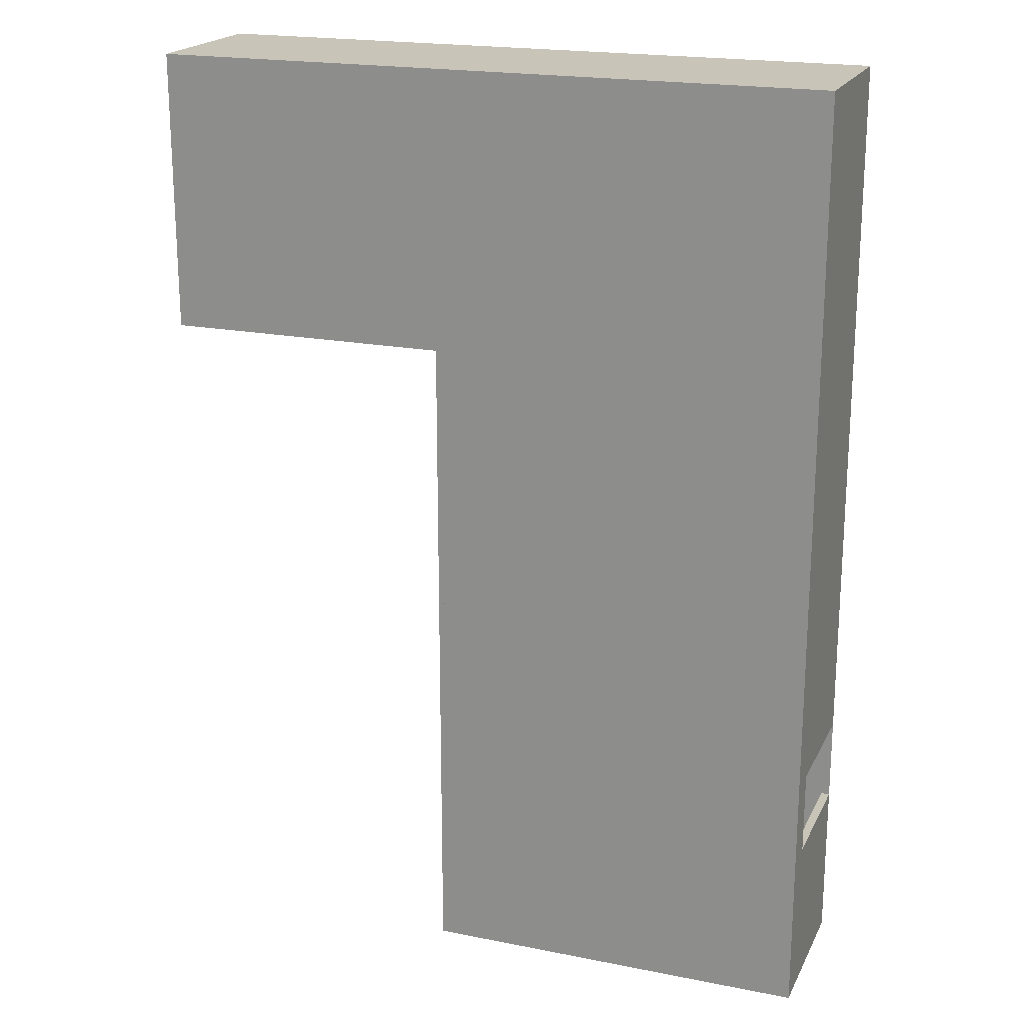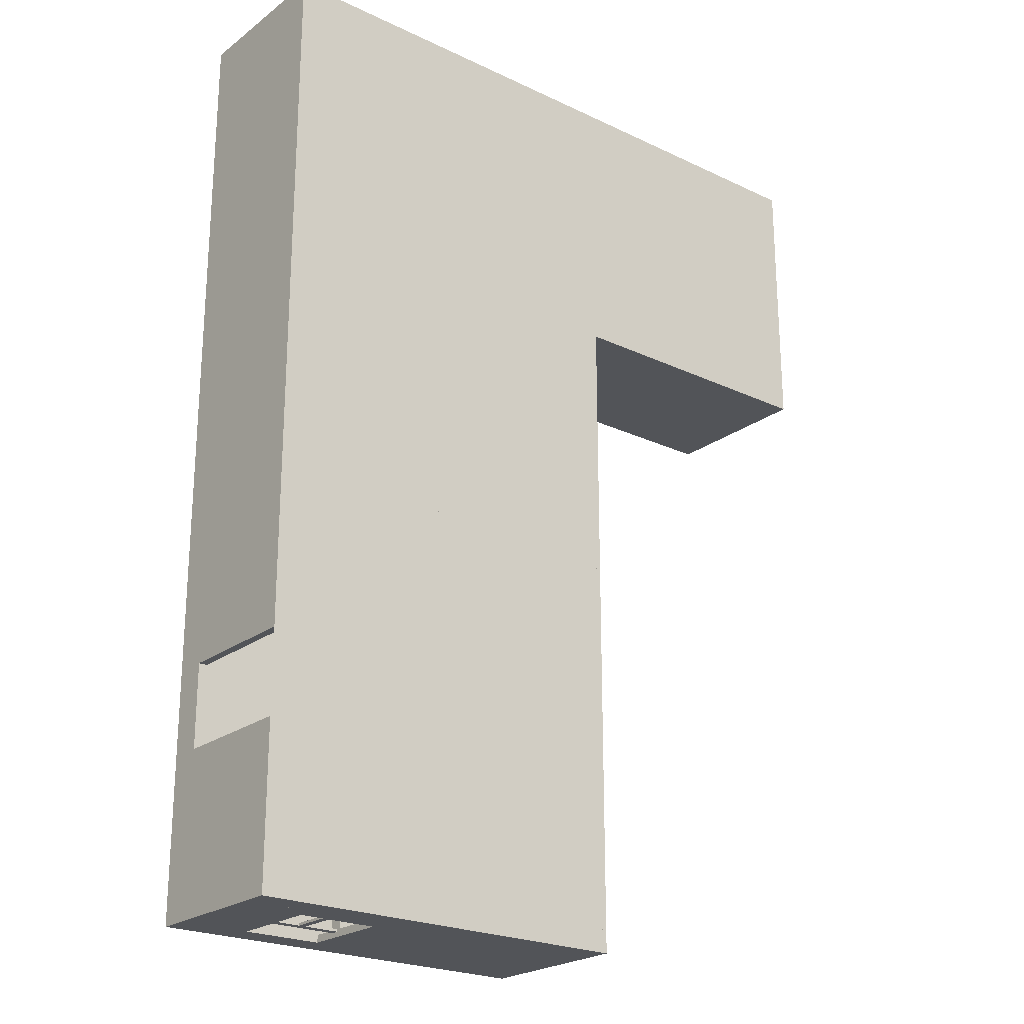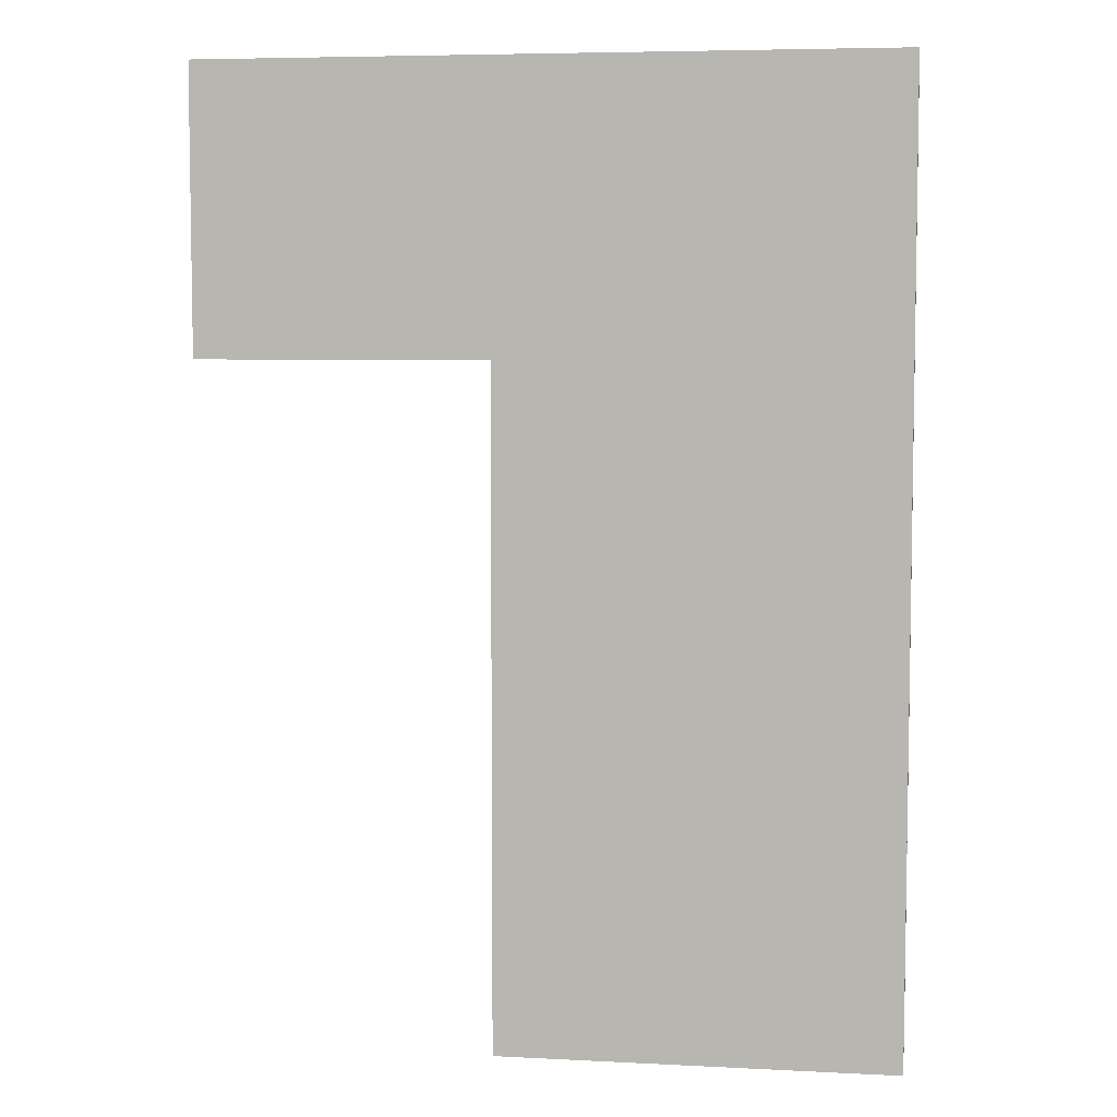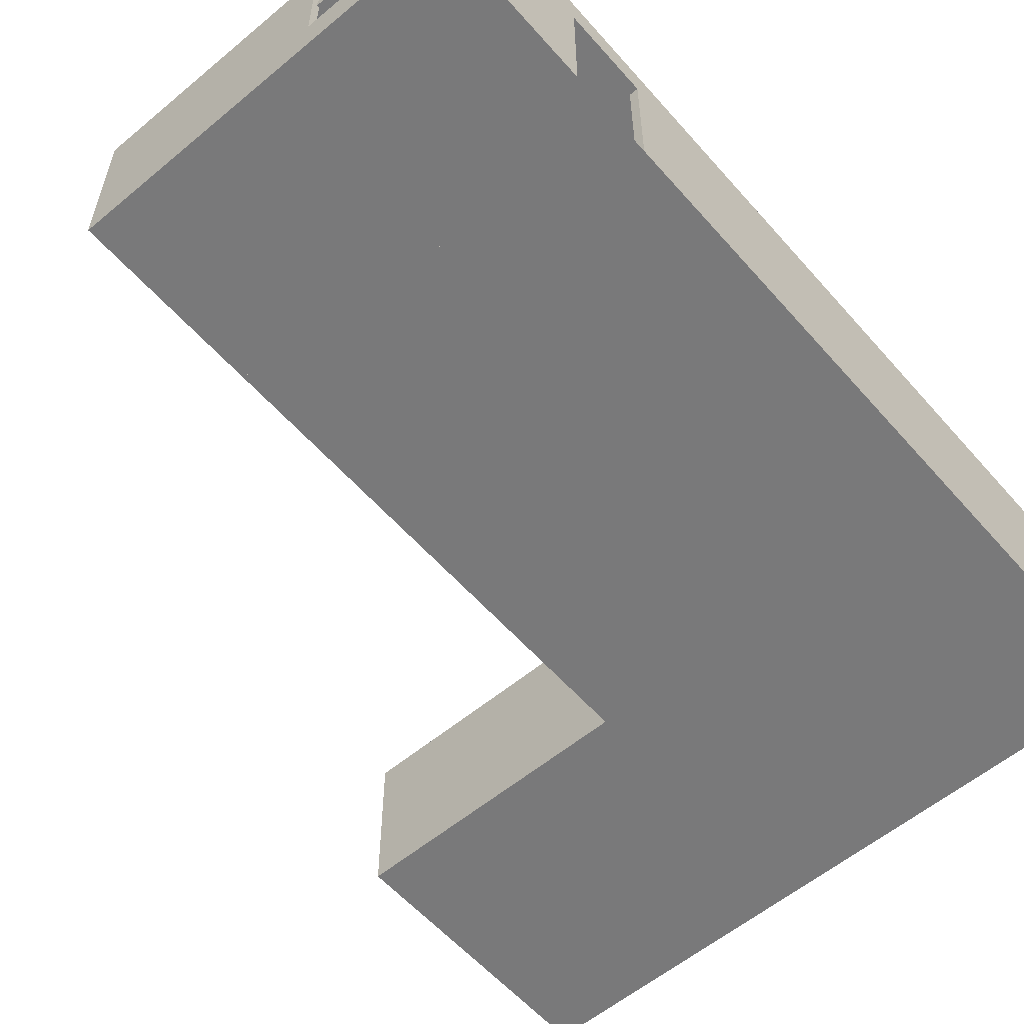
<metadata>
{"format":"obj","ext":"obj","renderer":"f3d","projection":"perspective","resolution":1024,"background":"white","views":[{"elev":20.1,"azim":-159.9,"up":"+Z"},{"elev":-23.1,"azim":-38.8,"up":"+Z"},{"elev":6.0,"azim":-171.3,"up":"+Z"},{"elev":-57.8,"azim":-139.2,"up":"+Y"}]}
</metadata>
<code>
o Room_Cube.005
v 35.98 1e-06 125.4
v 35.98 33.5 125.4
v -44.2 0 125.4
v -44.2 33.5 125.4
v 34.98 0 -69.33
v 34.98 33.5 -69.33
v -44.2 0 -69.33
v -44.2 33.5 -69.33
v -7.396 33.5 -45.71
v -4.014 33.5 -45.71
v -7.396 33.5 -42.22
v -4.014 33.5 -42.22
v -7.428 -0 -45.71
v -7.428 0 -40.64
v -4.026 12.19 19.23
v -44.2 -0 -19.57
v -44.2 26.95 -37.03
v -44.2 0 -38.03
v -44.2 27.95 -38.03
v -44.2 -0 -18.57
v -44.2 27.95 -18.57
v -44.2 0 -37.03
v -44.2 26.95 -19.57
v -43.47 0 -38.03
v -43.47 27.95 -38.03
v -43.47 0 -37.03
v -43.47 -0 -18.57
v -43.47 27.95 -18.57
v -43.47 -0 -19.57
v -43.47 26.95 -19.57
v -43.47 26.95 -37.03
v -7.396 33.5 15.72
v -4.014 33.5 15.72
v -7.396 33.5 19.21
v -4.014 33.5 19.21
v -7.396 -0.005375 15.72
v -7.404 -0 19.21
v -7.396 33.5 65.72
v -4.014 33.5 65.72
v -7.396 33.5 69.21
v -4.014 33.5 69.21
v -4.014 0 65.72
v -4.014 0 69.21
v -7.396 30.83 -42.22
v -7.396 30.83 -45.71
v -4.014 30.83 -45.71
v -4.014 30.83 -42.22
v 34.92 33.5 65.72
v -4.014 30.83 69.21
v -7.396 30.83 69.21
v -7.396 33.5 -69.32
v -4.014 33.5 -69.32
v -7.396 30.83 -69.32
v -4.014 30.83 -69.32
v -4.026 12.99 19.21
v -7.396 33.5 125.4
v -4.014 33.5 125.4
v -4.014 30.83 125.4
v -7.396 30.83 125.4
v -7.322 12.99 14.16
v 34.96 0 19.23
v 34.9 12.99 19.23
v 34.96 -0 14.16
v 34.9 12.99 14.16
v -7.366 12.99 15.73
v -7.41 12.99 -40.64
v -2.496 0 -40.64
v -2.569 12.99 -40.64
v -7.409 12.99 -45.71
v 13 0 -40.64
v 13 12.99 -40.64
v 13 0 -45.71
v 13 12.99 -45.71
v -4.014 30.83 19.21
v -4.014 30.83 15.72
v 34.87 33.5 15.72
v 34.87 33.5 19.21
v 34.87 30.83 19.21
v 34.87 30.83 15.72
v -7.396 30.83 15.72
v -7.396 30.83 19.21
v -44.21 33.5 15.72
v -44.21 33.5 19.21
v -44.21 30.83 15.72
v -44.21 30.83 19.21
v -44.17 33.5 -42.22
v -44.17 33.5 -45.71
v -44.17 30.83 -45.71
v -44.17 30.83 -42.22
v 34.91 33.5 -42.22
v 34.91 33.5 -45.71
v 34.91 30.83 -42.22
v 34.91 30.83 -45.71
v -44.16 33.5 69.21
v -7.396 0 69.21
v 34.92 30.83 65.72
v -7.396 30.83 125.4
v 34.92 30.83 69.21
v -44.16 33.5 65.72
v 34.92 33.5 69.21
v -7.396 0 65.72
v -7.396 30.83 65.72
v -4.014 30.83 65.72
v -41.59 30.83 65.72
v -41.59 30.83 69.21
v -41.59 33.5 69.21
v -41.59 33.5 65.72
v -41.59 -0 69.21
v -44.16 -0 69.21
v -44.16 0 65.72
v -41.59 0 65.72
v -44.16 30.83 19.21
v -41.59 30.83 15.72
v -41.59 30.83 19.21
v -41.59 0 19.21
v -44.16 0 19.21
v -41.59 0 15.72
v -44.16 30.83 -42.22
v -41.59 30.83 -45.71
v -41.59 30.83 -42.22
v -41.59 -0 -42.22
v -44.16 -0 -42.22
v -41.59 0.02256 -45.71
v 28.15 30.83 -45.71
v 28.15 30.83 -42.22
v 34.98 -0 -42.22
v 28.15 -0 -42.22
v 28.15 0 -45.71
v 34.98 -0 -45.71
v 32.15 30.83 15.72
v 32.15 30.83 19.21
v 32.15 0.02256 15.72
v 34.96 0.02256 15.71
v 34.91 30.83 69.21
v 34.91 30.83 65.72
v 32.15 30.83 65.72
v 32.15 30.83 69.21
v 34.98 -0 69.21
v 32.15 -0 69.21
v 32.15 0 65.72
v 34.98 0 65.72
v -2.496 12.99 14.17
v -4.026 -0 19.21
v -2.496 -0 14.16
v -44.17 30.83 -45.71
v -44.17 30.83 -45.71
v -41.59 30.83 -45.71
v -44.17 -0 -45.71
v -41.59 -0 -45.71
v -4.051 12.99 -45.71
v -7.41 12.99 -42.34
v -4.014 12.99 -42.34
v -14.8 27.51 -69.33
v -14.8 8.88 -69.33
v -31.02 27.51 -69.33
v -31.02 8.88 -69.33
v -31.02 22.39 -69.33
v -31.02 20.71 -69.33
v -14.8 22.39 -69.33
v -14.8 20.71 -69.33
v -23.61 20.71 -69.33
v -22.21 20.71 -69.33
v -23.61 8.862 -69.33
v -22.21 8.862 -69.33
v -32.02 7.88 -69.33
v -32.02 28.51 -69.33
v -13.8 7.88 -69.33
v -13.8 28.51 -69.33
v -14.8 27.51 -69.33
v -14.8 8.88 -69.33
v -31.02 20.71 -69.33
v -31.02 22.39 -69.33
v -14.8 20.71 -69.33
v -13.8 28.51 -69.33
v -32.02 28.51 -69.33
v -14.8 27.51 -68.83
v -14.8 8.88 -68.83
v -31.02 20.71 -68.83
v -31.02 8.88 -68.83
v -31.02 27.51 -68.83
v -31.02 22.39 -68.83
v -22.21 20.71 -68.83
v -14.8 22.39 -68.83
v -23.61 20.71 -68.83
v -23.61 8.88 -68.83
v -22.21 8.88 -68.83
v -13.8 28.51 -68.83
v -13.8 7.88 -68.83
v -32.02 28.51 -68.83
v -32.02 7.88 -68.83
v 34.98 33.5 -69.33
v -13.8 28.51 -69.33
v 32.15 12.99 19.23
v 32.15 12.99 15.72
v 32.15 12.19 19.23
v -2.801 12.19 19.23
v -2.801 0.695 19.23
v 5.157 12.19 19.23
v 5.157 0.695 19.23
v 6.173 12.19 19.23
v 6.173 0.695 19.23
v 14.13 12.19 19.23
v 14.13 0.695 19.23
v 15.15 12.19 19.23
v 15.15 0.695 19.23
v 22.77 12.19 19.23
v 22.77 0.695 19.23
v 23.78 12.19 19.23
v 23.78 0.695 19.23
v 31.4 12.19 19.23
v 31.4 0.695 19.23
v -2.801 12.19 20.23
v -2.801 0.695 20.23
v 5.157 12.19 20.23
v 5.157 0.695 20.23
v 6.173 12.19 20.23
v 6.173 0.695 20.23
v 14.13 12.19 20.23
v 14.13 0.695 20.23
v 15.15 12.19 20.23
v 15.15 0.695 20.23
v 22.77 12.19 20.23
v 22.77 0.695 20.23
v 23.78 12.19 20.23
v 23.78 0.695 20.23
v 31.4 12.19 20.23
v 31.4 0.695 20.23
v -2.496 -0 -45.71
v 32.15 0 19.23
v -2.801 12.99 19.23
v -14.8 20.71 -68.83
v -44.16 0 15.72
v -4.026 12.99 15.73
v 34.9 12.99 15.72
v -2.569 12.99 -45.71
v 104.5 20.13 -13.76
v -44.2 33.5 -18.57
v -44.2 33.5 -38.03
v -4.026 12.99 14.16
v -44.2 -1e-06 -70.33
v -44.2 33.5 -70.33
v -31.02 27.51 -70.33
v -31.02 8.88 -70.33
v -32.02 7.88 -70.33
v -32.02 28.51 -70.33
v -32.02 28.51 -70.33
v -13.8 28.51 -70.33
v -31.02 27.51 -70.33
v -44.2 33.5 -70.33
v 34.98 33.5 -70.33
v -14.8 27.51 -70.33
v -32.02 7.88 -70.33
v -13.8 7.88 -70.33
v -31.02 8.88 -70.33
v -44.2 -3e-06 -70.33
v 34.98 -3e-06 -70.33
v -14.8 8.88 -70.33
v 34.98 0 -70.33
v 34.98 33.5 -70.33
v -14.8 27.51 -70.33
v -14.8 8.88 -70.33
v -13.8 7.88 -70.33
v -13.8 28.51 -70.33
v -13.8 28.51 -70.33
v -14.8 20.71 -68.83
v -23.61 20.71 -69.33
v -31.02 20.71 -68.83
v 95.66 -7e-06 125.4
v 35.98 1e-06 -70.33
v 35.98 33.5 -70.33
v -45.2 33.5 125.4
v -45.2 -1e-06 125.4
v -45.2 27.95 -38.03
v -45.2 27.95 -18.57
v -45.2 33.5 -18.57
v -45.2 -1e-06 -18.57
v -45.2 -1e-06 -38.03
v -45.2 33.5 -38.03
v -45.2 -1e-06 -70.33
v -45.2 33.5 -70.33
v 35.98 -1e-06 126.4
v 35.98 33.5 126.4
v -45.2 33.5 126.4
v -45.2 -2e-06 126.4
v -44.2 26.95 -37.03
v -44.2 0 -38.03
v -44.2 -0 -18.57
v -44.2 27.95 -18.57
v -44.2 26.95 -19.57
v -45.2 26.95 -37.03
v -45.2 0 -37.03
v -45.2 27.95 -38.03
v -45.2 0 -38.03
v -45.2 26.95 -19.57
v -45.2 27.95 -18.57
v -45.2 0 -18.57
v -45.2 0 -19.57
v 34.98 -0 69.21
v 35.98 -0 69.21
v 35.98 33.5 69.21
v 95.66 -8e-06 126.4
v 95.66 33.5 126.4
v 95.66 -6e-06 69.21
v 95.66 33.5 69.21
v 95.66 33.5 125.4
v 35.98 33.5 68.21
v 35.98 0 68.21
v 95.66 33.5 68.21
v 95.66 -6e-06 68.21
f 88 146 147
f 162 173 160
f 165 166 175
f 266 185 163
f 158 161 171
f 153 155 169
f 162 186 182
f 27 30 29
f 28 31 30
f 24 31 25
f 165 255 252
f 174 191 6
f 175 192 174
f 167 263 174
f 175 242 155
f 231 160 173
f 285 288 19
f 27 28 30
f 28 25 31
f 24 26 31
f 8 250 191
f 174 192 191
f 167 256 5
f 191 247 192
f 289 287 288
f 286 285 19
f 155 179 180
f 179 170 177
f 134 141 138
f 62 63 64
f 169 177 170
f 164 161 163
f 22 31 26
f 19 24 25
f 225 211 209
f 176 155 180
f 190 175 189
f 182 185 184
f 171 159 172
f 188 165 190
f 30 16 29
f 16 27 29
f 20 28 27
f 192 262 167
f 18 26 24
f 59 57 58
f 189 174 187
f 21 25 28
f 90 93 92
f 111 109 108
f 100 96 98
f 86 88 87
f 17 30 31
f 92 129 126
f 183 172 159
f 8 245 175
f 77 79 78
f 94 8 4
f 18 278 277
f 19 274 21
f 237 278 238
f 187 167 188
f 242 244 245
f 244 241 245
f 165 240 7
f 165 243 244
f 155 243 156
f 165 8 7
f 249 247 246
f 246 251 248
f 155 246 175
f 8 246 249
f 192 251 169
f 169 248 155
f 175 247 192
f 192 8 175
f 253 255 252
f 252 257 253
f 167 257 253
f 156 257 170
f 5 255 7
f 165 254 156
f 7 167 165
f 260 262 261
f 262 259 258
f 5 262 167
f 174 259 6
f 167 261 170
f 170 260 169
f 169 264 192
f 258 270 259
f 191 167 5
f 188 176 177
f 190 180 189
f 176 189 180
f 177 190 188
f 171 265 173
f 181 265 267
f 299 306 300
f 1 305 268
f 300 100 191
f 275 272 271
f 278 279 277
f 275 273 278
f 237 271 275
f 238 273 19
f 18 279 240
f 240 280 241
f 237 276 20
f 237 274 275
f 3 271 4
f 241 278 238
f 20 272 3
f 3 237 4
f 237 19 238
f 238 7 8
f 272 283 271
f 283 281 282
f 1 282 281
f 1 284 272
f 271 282 2
f 4 1 3
f 279 1 269
f 283 270 282
f 295 290 292
f 296 294 295
f 293 290 291
f 289 297 16
f 19 293 286
f 22 290 285
f 286 291 22
f 16 296 287
f 285 294 289
f 287 295 288
f 288 292 19
f 304 301 303
f 300 305 2
f 281 302 282
f 299 301 303
f 300 298 299
f 141 191 5
f 270 299 269
f 302 2 305
f 308 307 306
f 303 307 299
f 300 308 304
f 309 304 303
f 299 304 300
f 266 184 185
f 162 164 186
f 165 7 255
f 167 262 263
f 175 245 242
f 285 289 288
f 8 249 250
f 167 253 256
f 191 250 247
f 289 16 287
f 286 22 285
f 155 156 179
f 179 156 170
f 134 135 141
f 62 61 63
f 169 176 177
f 164 162 161
f 22 17 31
f 19 18 24
f 225 227 211
f 176 169 155
f 190 165 175
f 182 186 185
f 171 173 159
f 188 167 165
f 30 23 16
f 16 20 27
f 20 21 28
f 192 264 262
f 18 22 26
f 59 56 57
f 189 175 174
f 21 19 25
f 90 91 93
f 111 110 109
f 100 48 96
f 86 89 88
f 17 23 30
f 92 93 129
f 183 181 172
f 8 241 245
f 77 76 79
f 18 238 278
f 19 273 274
f 237 275 278
f 187 192 167
f 242 243 244
f 244 240 241
f 165 244 240
f 165 156 243
f 155 242 243
f 165 175 8
f 249 250 247
f 246 247 251
f 155 248 246
f 8 175 246
f 192 247 251
f 169 251 248
f 175 245 247
f 192 191 8
f 253 256 255
f 252 254 257
f 167 170 257
f 156 254 257
f 5 256 255
f 165 252 254
f 7 5 167
f 260 264 262
f 262 263 259
f 5 258 262
f 174 263 259
f 167 262 261
f 170 261 260
f 169 260 264
f 258 269 270
f 191 192 167
f 188 187 176
f 190 179 180
f 176 187 189
f 177 179 190
f 171 267 265
f 181 183 265
f 299 307 306
f 1 2 305
f 191 259 270
f 270 300 191
f 275 276 272
f 278 280 279
f 275 274 273
f 237 4 271
f 238 278 273
f 18 277 279
f 240 279 280
f 237 275 276
f 237 21 274
f 3 272 271
f 241 280 278
f 20 276 272
f 3 20 237
f 237 21 19
f 238 18 7
f 272 284 283
f 283 284 281
f 1 2 282
f 1 281 284
f 271 283 282
f 4 2 1
f 279 284 1
f 283 280 270
f 295 294 290
f 296 297 294
f 293 292 290
f 289 294 297
f 19 292 293
f 22 291 290
f 286 293 291
f 16 297 296
f 285 290 294
f 287 296 295
f 288 295 292
f 304 302 301
f 300 304 305
f 281 301 302
f 299 281 301
f 300 100 298
f 141 48 191
f 270 300 299
f 302 282 2
f 308 309 307
f 303 309 307
f 300 306 308
f 309 308 304
f 299 303 304
f 152 66 68
f 152 235 150
f 152 151 66
f 152 68 235
f 66 36 14
f 216 201 200
f 50 43 49
f 9 53 45
f 93 10 91
f 194 131 130
f 92 127 126
f 123 120 121
f 212 215 214
f 114 116 115
f 105 102 50
f 50 101 95
f 47 93 92
f 198 212 196
f 67 71 68
f 220 206 222
f 235 13 69
f 45 151 44
f 105 111 104
f 128 93 129
f 128 125 124
f 73 228 235
f 134 139 138
f 193 78 131
f 50 58 59
f 79 132 130
f 64 144 142
f 39 96 103
f 37 80 36
f 55 194 233
f 68 144 67
f 85 80 81
f 199 214 198
f 211 226 210
f 203 218 202
f 221 207 205
f 224 209 208
f 229 55 143
f 197 212 213
f 220 205 204
f 208 226 224
f 200 218 216
f 220 223 222
f 217 203 201
f 207 222 206
f 143 81 37
f 140 135 141
f 215 197 213
f 68 60 142
f 152 44 151
f 113 232 84
f 224 227 226
f 121 118 122
f 106 109 108
f 107 102 104
f 105 40 106
f 103 101 102
f 87 45 88
f 150 45 46
f 62 229 61
f 89 11 86
f 79 33 76
f 49 42 103
f 152 46 47
f 82 80 84
f 46 52 10
f 233 74 55
f 219 216 217
f 34 102 38
f 12 92 90
f 39 74 35
f 137 140 139
f 114 117 113
f 235 71 73
f 85 34 83
f 40 97 56
f 46 53 45
f 99 111 110
f 33 47 12
f 146 149 147
f 88 44 89
f 74 102 81
f 100 49 98
f 32 44 80
f 96 49 103
f 72 71 70
f 57 49 41
f 78 35 74
f 79 74 75
f 66 13 14
f 75 44 80
f 75 65 80
f 239 234 64
f 233 60 65
f 66 65 36
f 216 217 201
f 50 95 43
f 9 51 53
f 93 46 10
f 194 193 131
f 92 125 127
f 123 119 120
f 212 213 215
f 114 112 116
f 105 104 102
f 50 102 101
f 47 46 93
f 198 214 212
f 67 70 71
f 220 204 206
f 235 228 13
f 45 69 151
f 105 108 111
f 128 124 93
f 128 127 125
f 73 72 228
f 134 137 139
f 193 62 78
f 50 49 58
f 79 133 132
f 64 63 144
f 39 48 96
f 37 81 80
f 55 193 194
f 68 142 144
f 85 84 80
f 199 215 214
f 211 227 226
f 203 219 218
f 221 223 207
f 224 225 209
f 229 193 55
f 197 196 212
f 220 221 205
f 208 210 226
f 200 202 218
f 220 221 223
f 217 219 203
f 207 223 222
f 143 74 81
f 140 136 135
f 215 199 197
f 68 66 60
f 152 47 44
f 113 117 232
f 224 225 227
f 121 120 118
f 106 94 109
f 107 38 102
f 105 50 40
f 103 42 101
f 87 9 45
f 150 69 45
f 62 193 229
f 89 44 11
f 79 75 33
f 49 43 42
f 152 150 46
f 82 32 80
f 46 54 52
f 233 75 74
f 219 218 216
f 34 81 102
f 12 47 92
f 39 103 74
f 137 136 140
f 114 115 117
f 235 68 71
f 85 81 34
f 40 50 97
f 46 54 53
f 99 107 111
f 33 75 47
f 146 148 149
f 88 45 44
f 74 103 102
f 100 41 49
f 32 11 44
f 96 98 49
f 72 73 71
f 57 58 49
f 78 77 35
f 79 78 74
f 66 69 13
f 75 47 44
f 75 233 65
f 239 233 234
f 233 239 60
l 15 55
l 88 145
l 8 6
l 7 22
l 153 168
l 170 154
l 157 172
l 178 179
l 178 184
l 178 181
l 171 178
l 195 229
l 195 193
l 196 195
l 3 7
l 196 230
l 174 169
l 182 231
l 231 183
l 19 17
l 21 23
l 64 60
l 265 182
l 184 267
l 287 20
l 23 289
l 288 21
l 17 285
l 286 18

</code>
